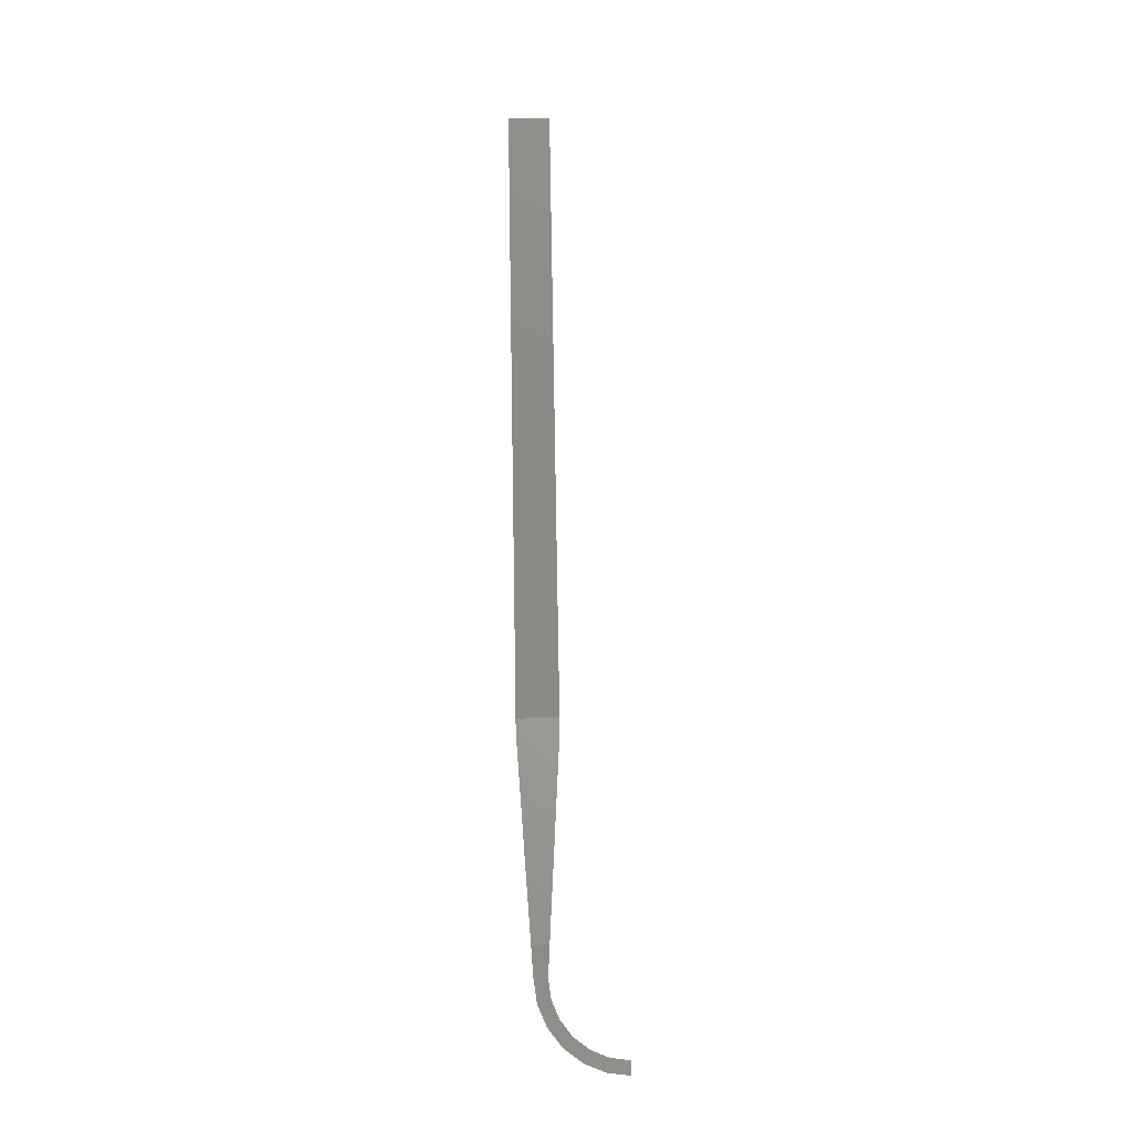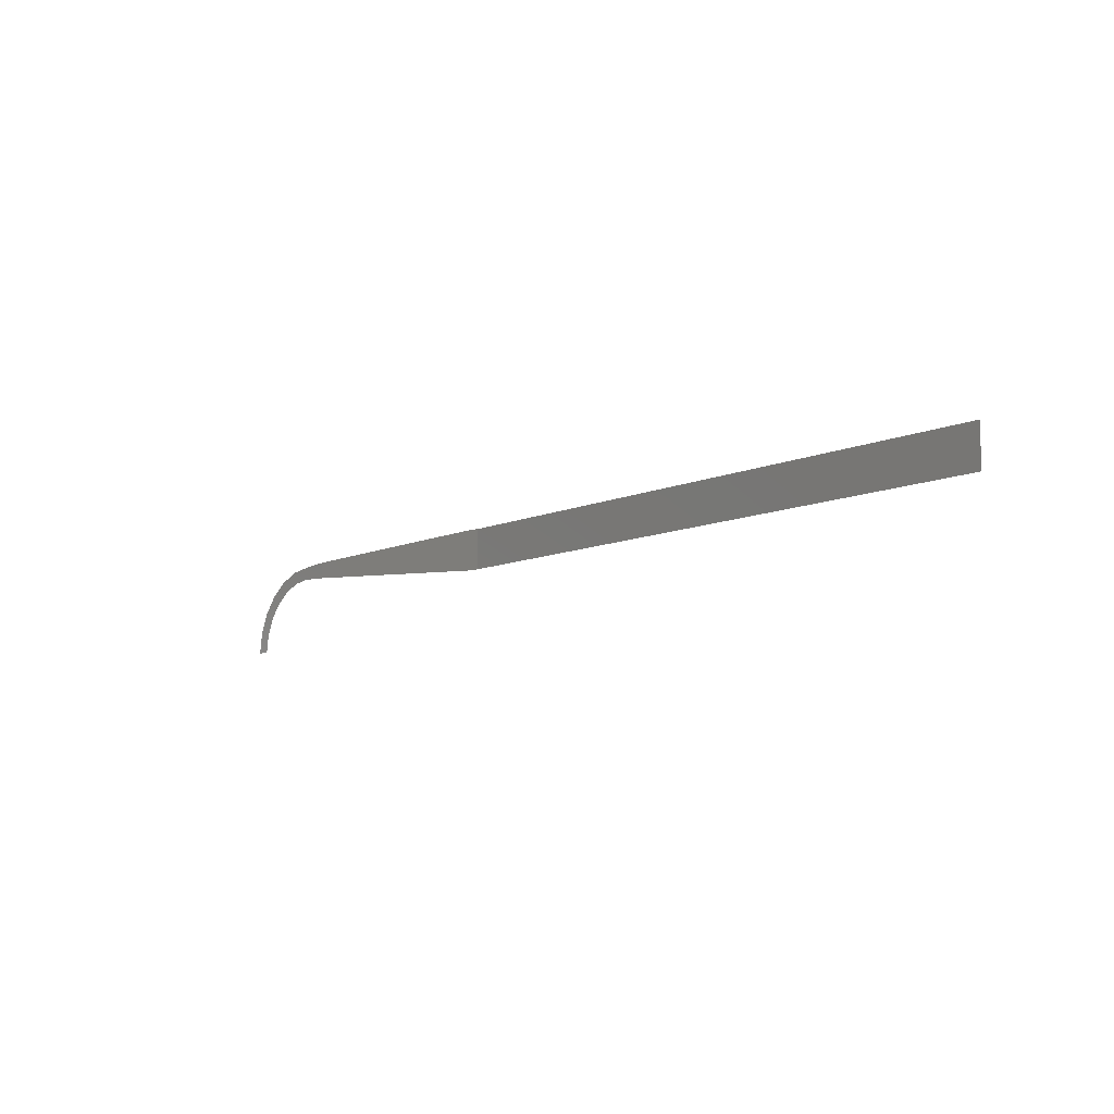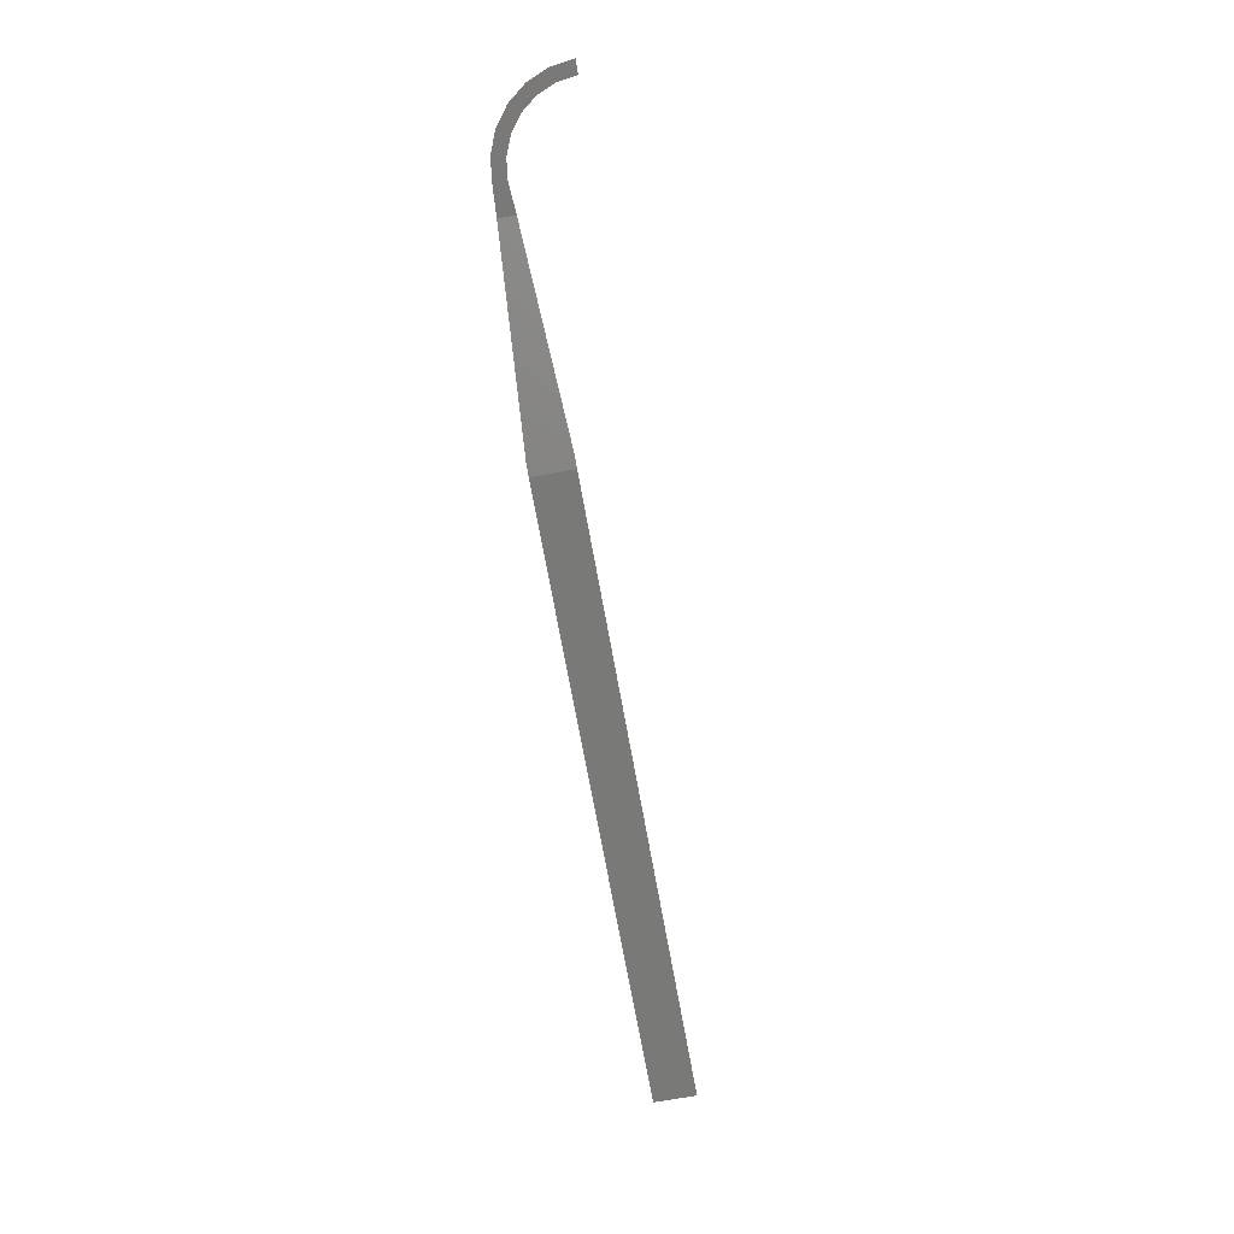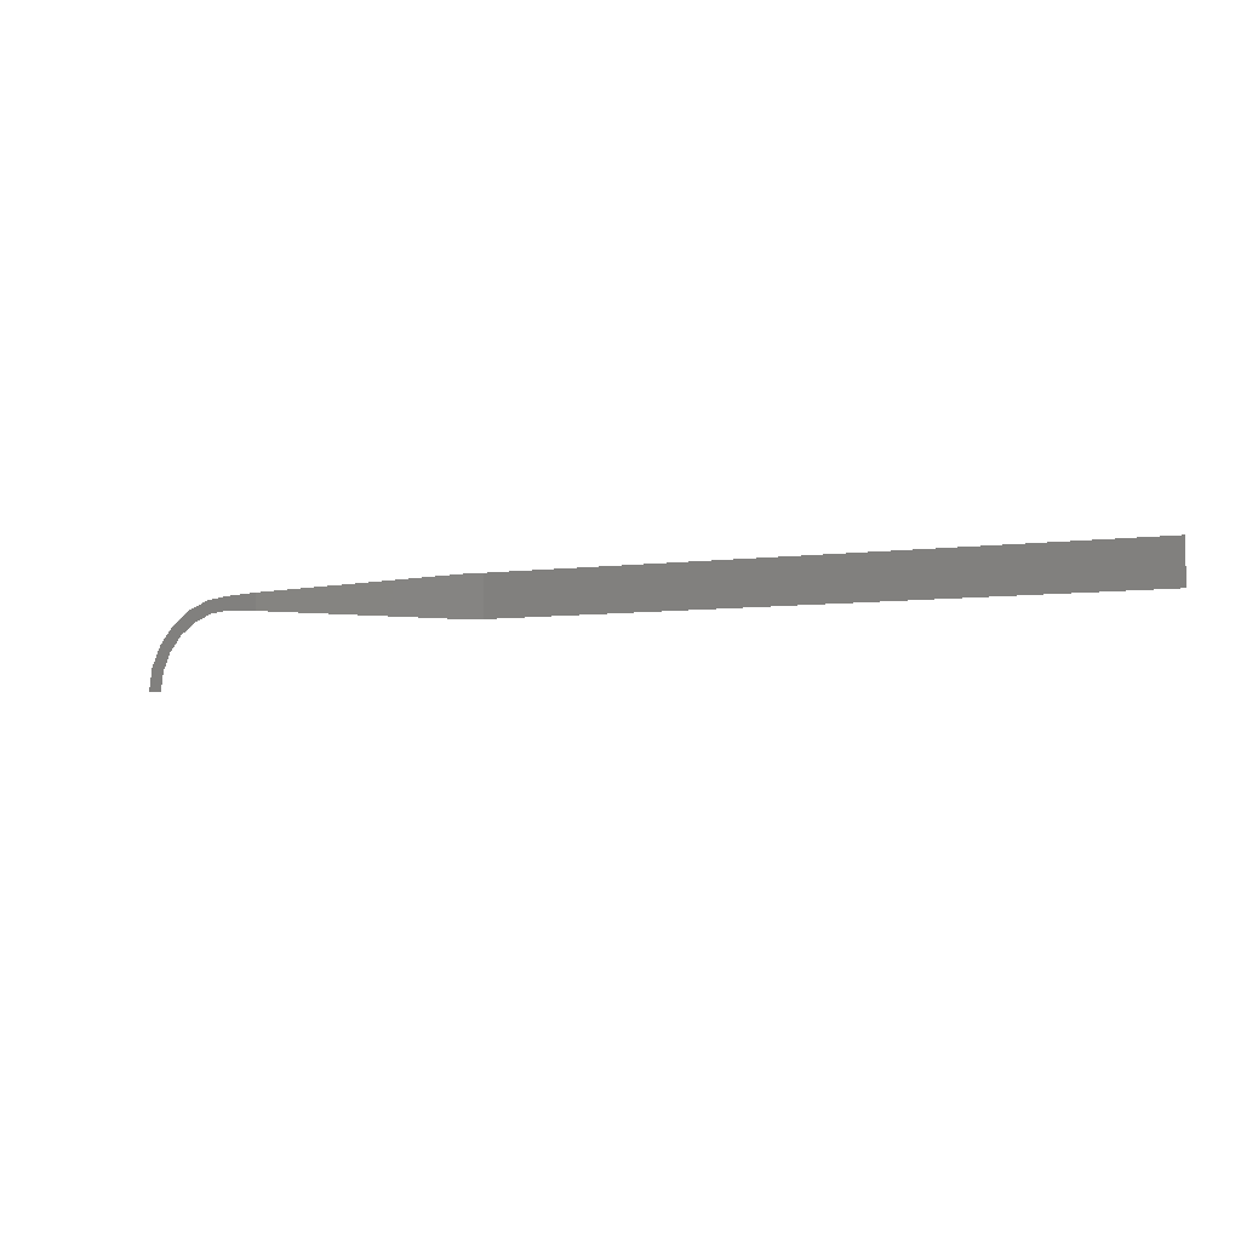
<metadata>
{"format":"stl","ext":"stl","renderer":"f3d","projection":"perspective","resolution":1024,"background":"white","views":[{"elev":77.8,"azim":-91.0,"up":"+Z"},{"elev":-10.1,"azim":47.7,"up":"+Y"},{"elev":-71.7,"azim":-79.8,"up":"+Z"},{"elev":-5.6,"azim":23.7,"up":"+Y"}]}
</metadata>
<code>
# stl→obj: 22 verts, 20 faces
v 7.871 2.411 4.441e-16
v 7.871 1.411 4.441e-16
v 7.571 2.411 0.05882
v 7.571 1.411 0.05882
v 2.771 2.114 1
v 2.771 1.708 1
v 22.57 2.411 4.441e-16
v 22.57 1.411 4.441e-16
v 0.32 1e-06 1
v 1e-06 1e-06 1
v 0.3797 0.4532 1
v 0.07057 0.536 1
v 0.5546 0.8755 1
v 0.2775 1.036 1
v 0.8329 1.238 1
v 0.6066 1.464 1
v 1.196 1.516 1
v 1.036 1.794 1
v 1.618 1.691 1
v 1.535 2 1
v 2.071 1.751 1
v 2.071 2.071 1
f 1 2 3
f 3 2 4
f 3 4 5
f 5 4 6
f 1 7 2
f 2 7 8
f 9 10 11
f 11 10 12
f 11 12 13
f 13 12 14
f 13 14 15
f 15 14 16
f 15 16 17
f 17 16 18
f 17 18 19
f 19 18 20
f 19 20 21
f 21 20 22
f 21 22 6
f 6 22 5

</code>
